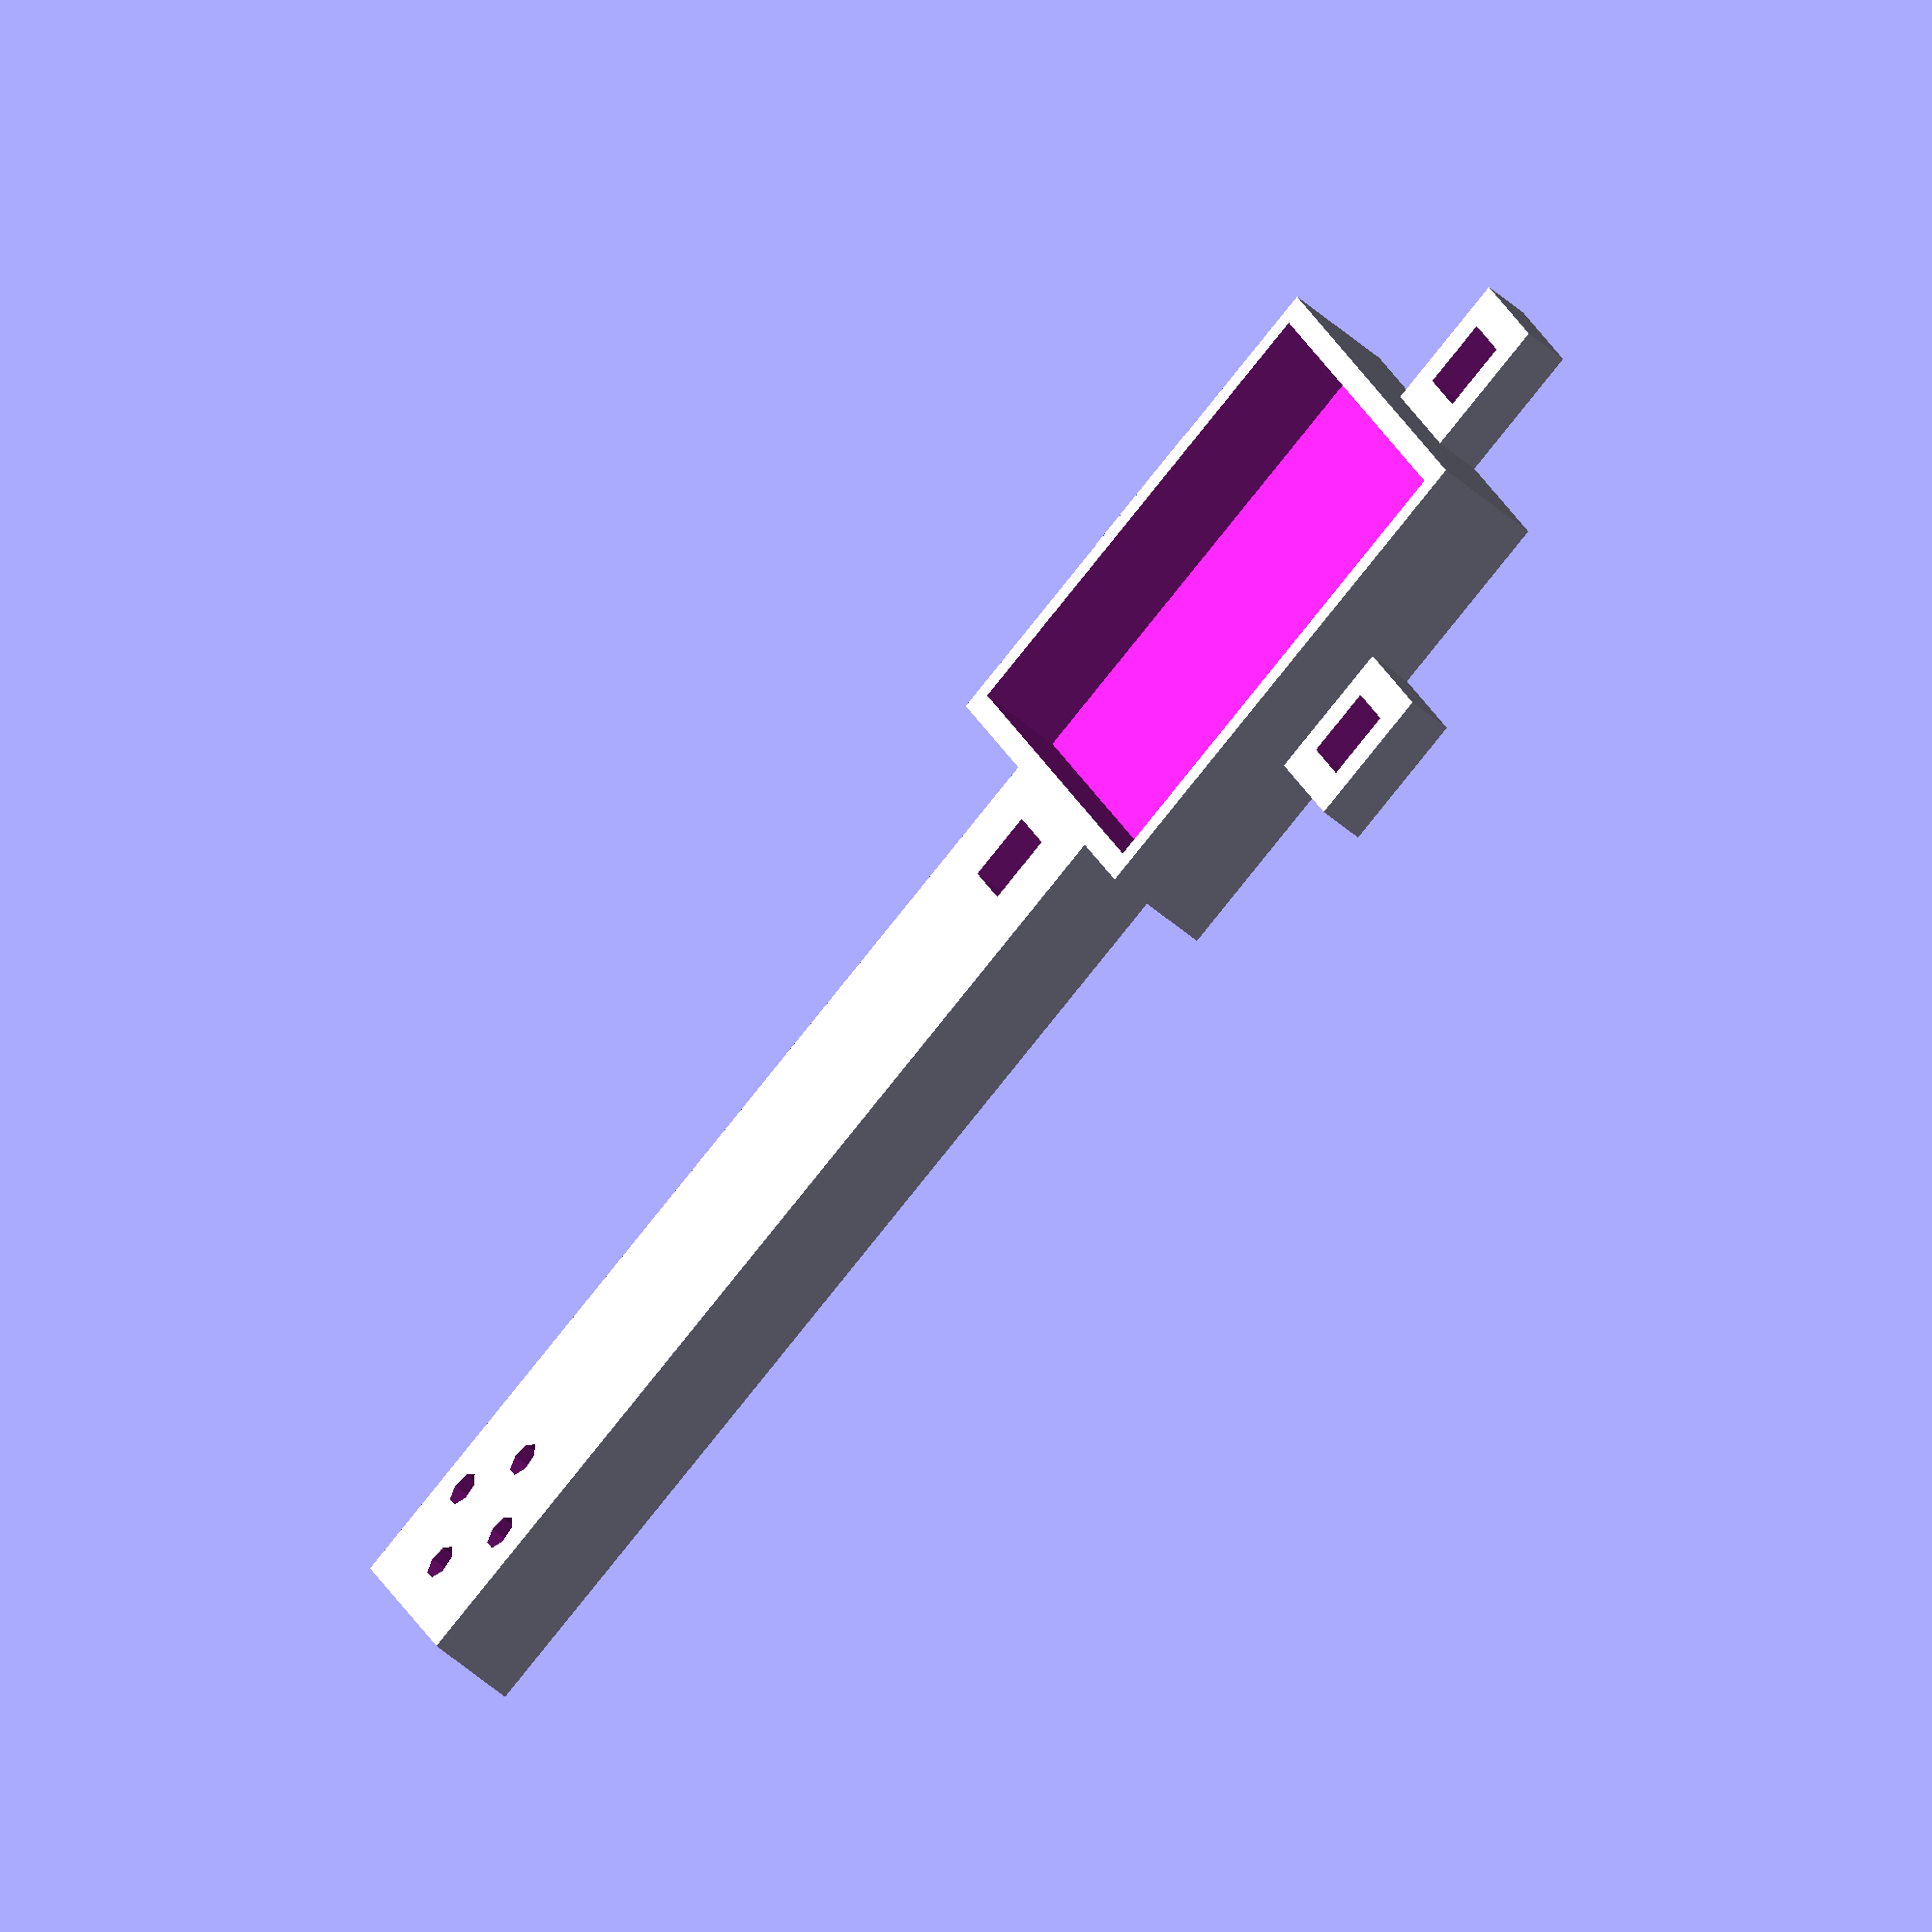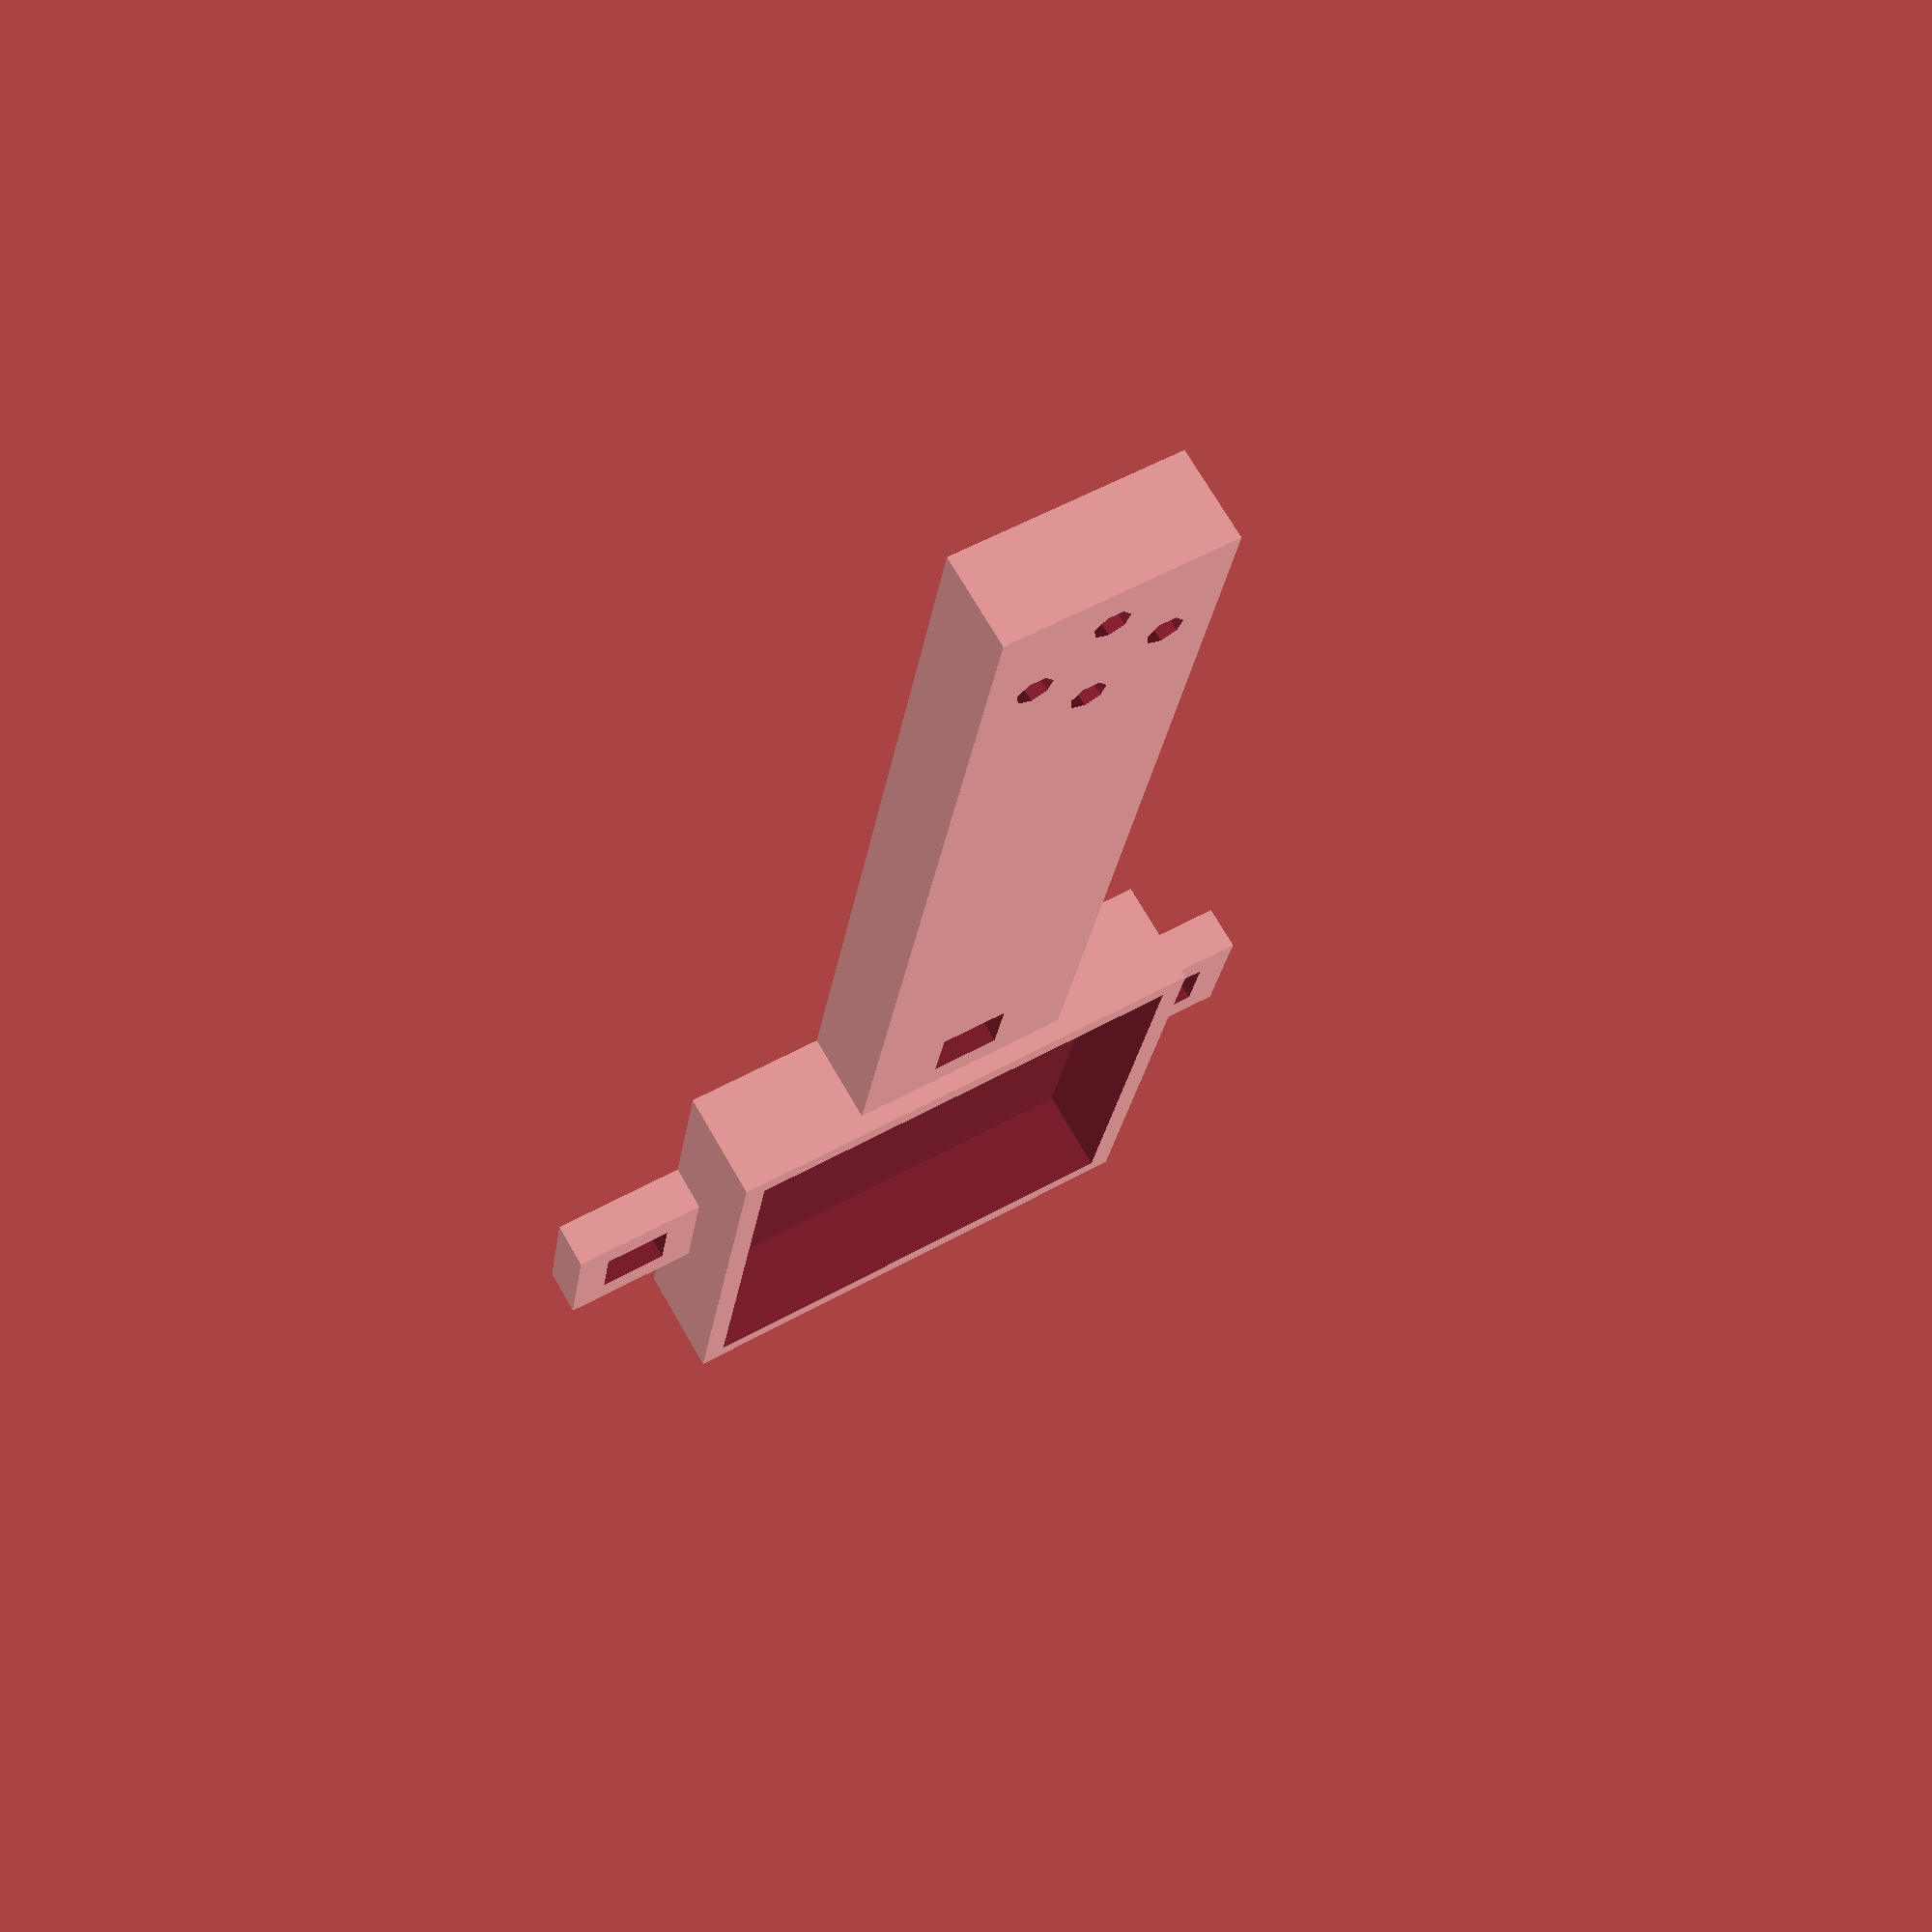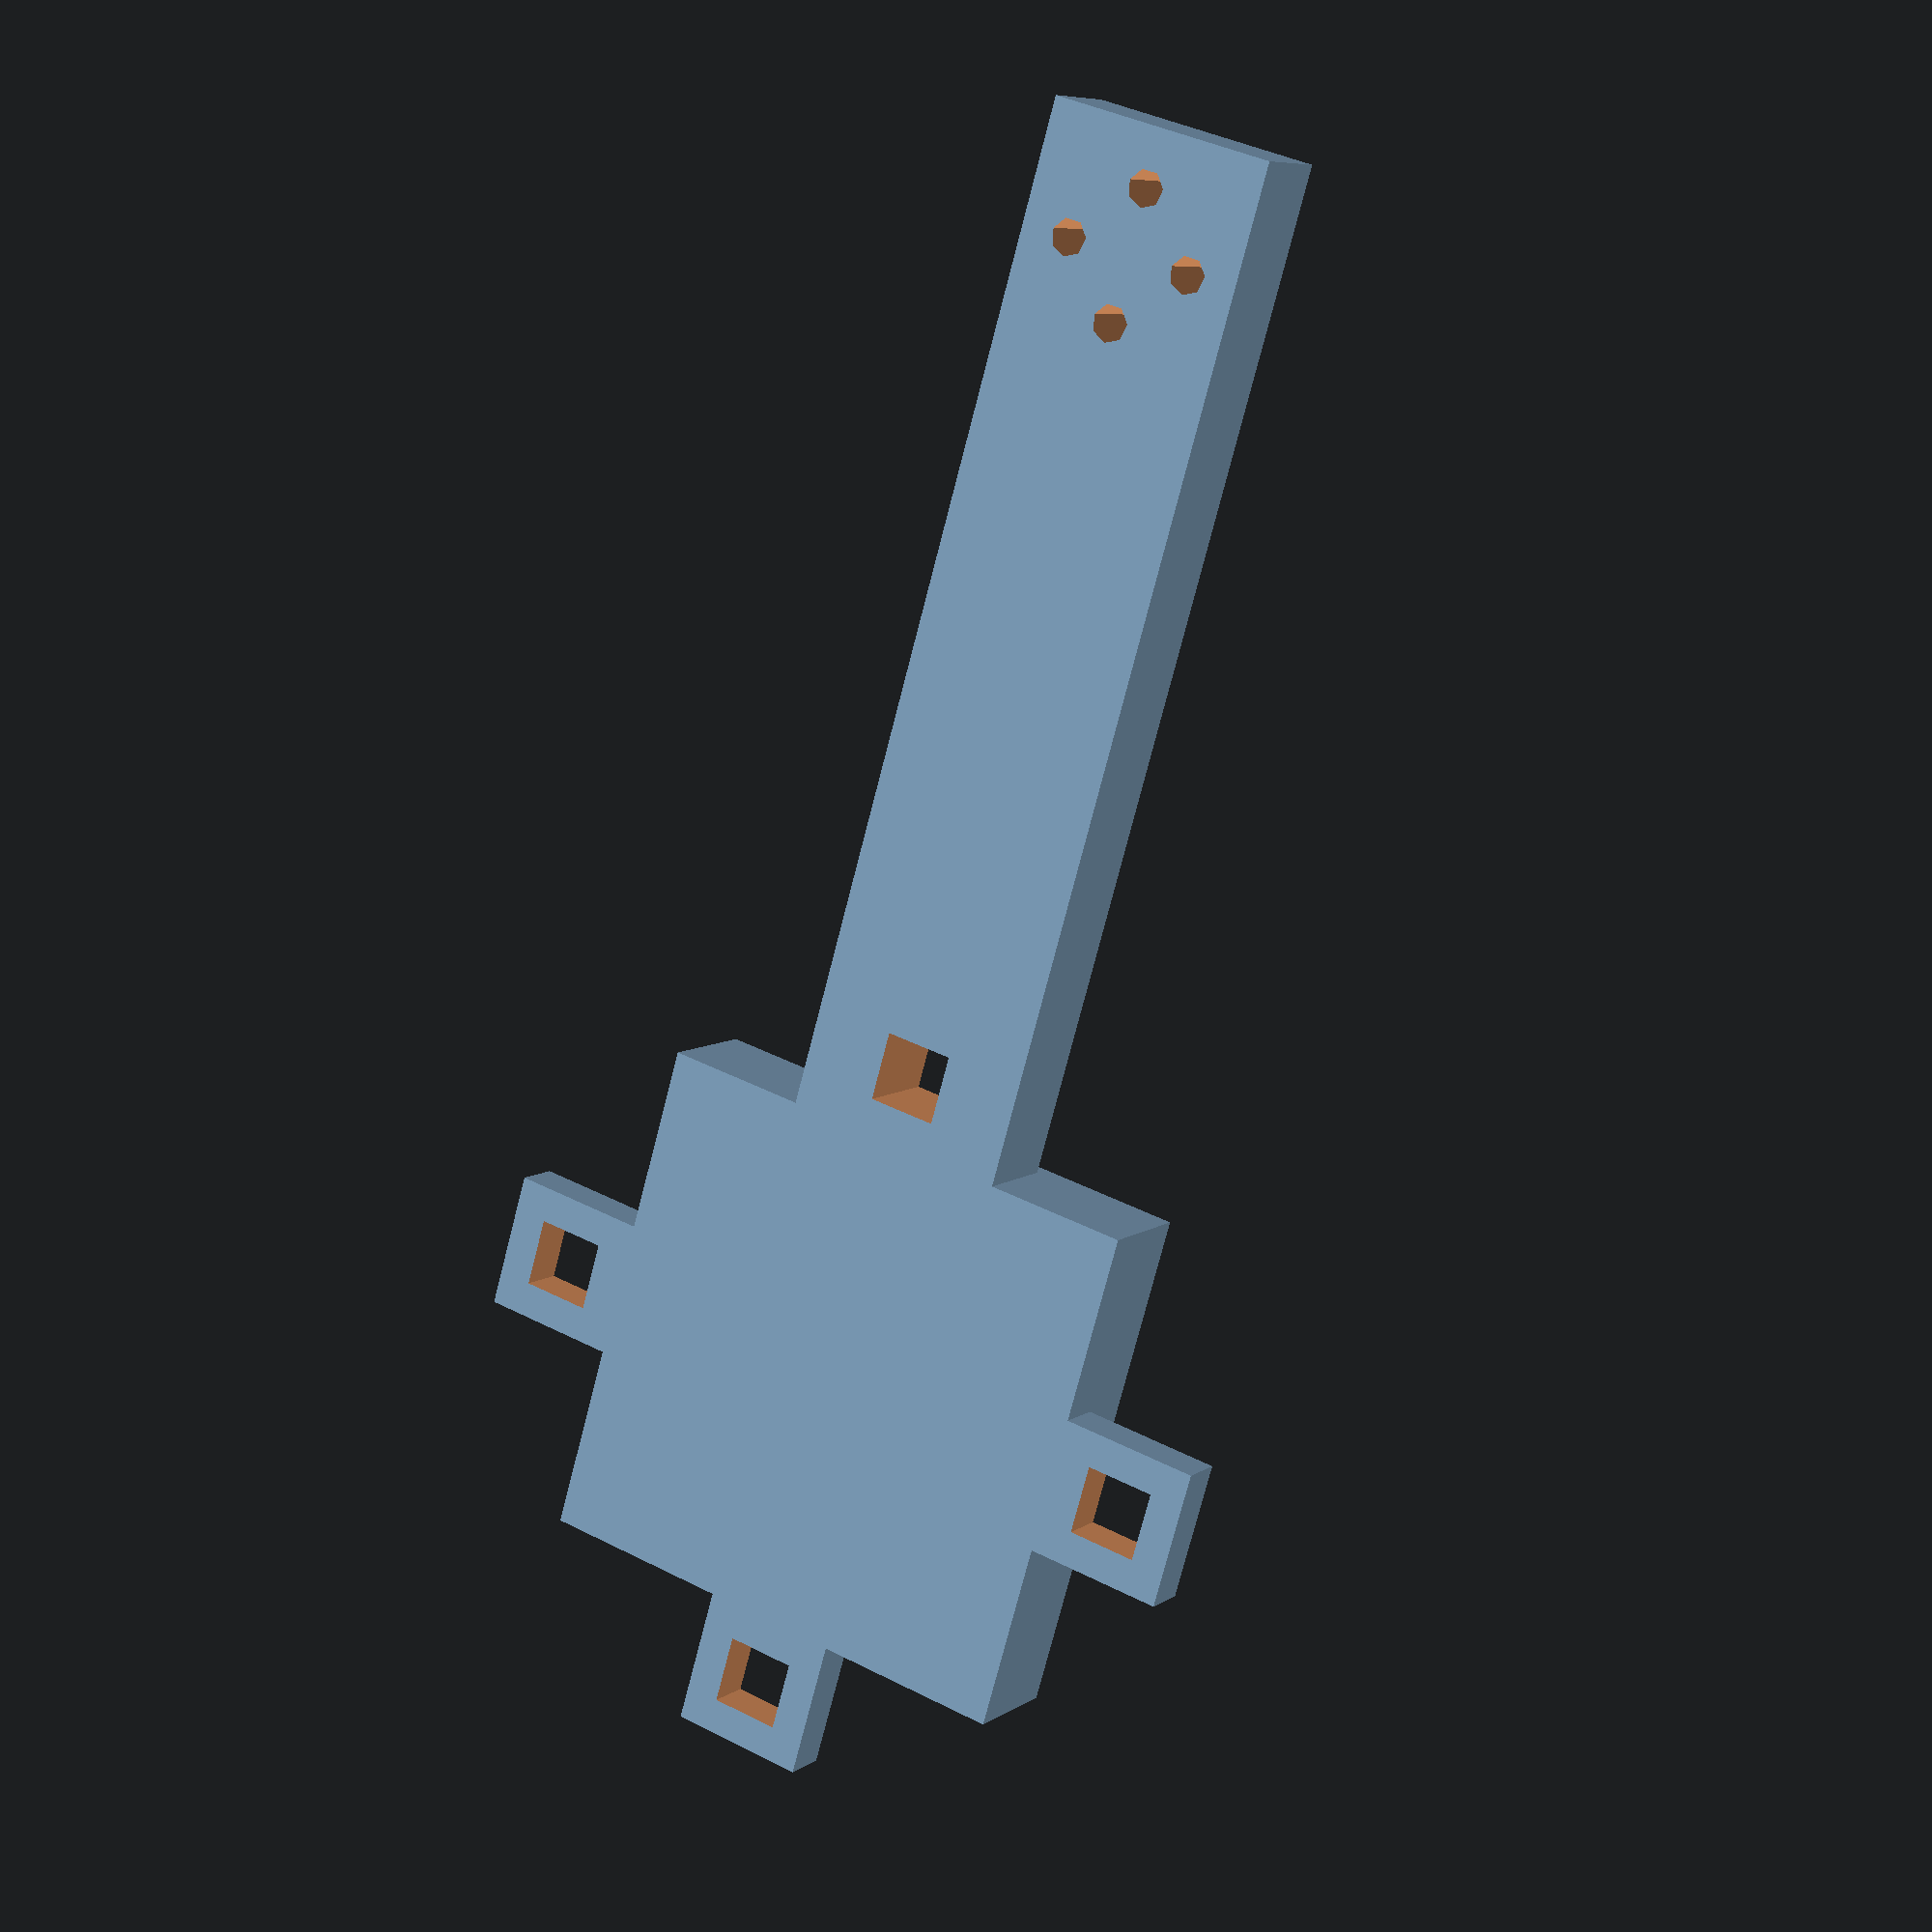
<openscad>
goodKKWid = 51;
holdWid = goodKKWid + 5;
kkWid = 50.5;
motorBoltSpace = 14;
armWid = 25;
armLength = 110;
holeR = 2;
module kk() {
	cube([goodKKWid,goodKKWid,12]);
}
module kkHold() {
	difference() {
		cube([holdWid,holdWid,12]);
		translate([2.5,2.5,2.5])kk();
	}
}

module attach(width,height) {
	difference() {
		translate([-width,0,0])cube([width,width,height]);
		translate([-(width/4)*3,width/4,-0.5])cube([width/2,width/2,height+1]);
	}
}

module main() {
	kkHold();
	translate([0,holdWid/2-7.5,0])attach(15,5);
	translate([holdWid/2+7.5,-15,0])attach(15,5);
	translate([holdWid+15,55.5/2-7.5,0])attach(15,5);
	translate([holdWid/2+7.5,holdWid,0])attach(15,5);
}
module arm() {
	difference() {
		translate([-armLength+armWid,0,0])cube([armLength,armWid,10]);
		translate([armWid/2.5,armWid/5,-1])cube([16,15,6]);
		translate([13.75,35/4,-0.5])cube([15/2,15/2,15+1]);
		holes();
	}
}
module holes() {
	translate([-armLength+armWid*1.25,armWid/2,-1])cylinder(r=holeR, h= 100);
	translate([-armLength+armWid*1.25+14,armWid/2,-1])cylinder(r=holeR, h= 100);
	translate([-armLength+armWid*1.25+7,armWid/2+7,-1])cylinder(r=holeR, h= 100);
	translate([-armLength+armWid*1.25+7,armWid/2-7,-1])cylinder(r=holeR, h= 100);
}
translate([-25,holdWid/2-12.5,0])arm();
main();

</openscad>
<views>
elev=231.9 azim=155.8 roll=133.4 proj=o view=solid
elev=289.6 azim=98.8 roll=330.1 proj=p view=wireframe
elev=172.9 azim=253.5 roll=331.0 proj=p view=solid
</views>
